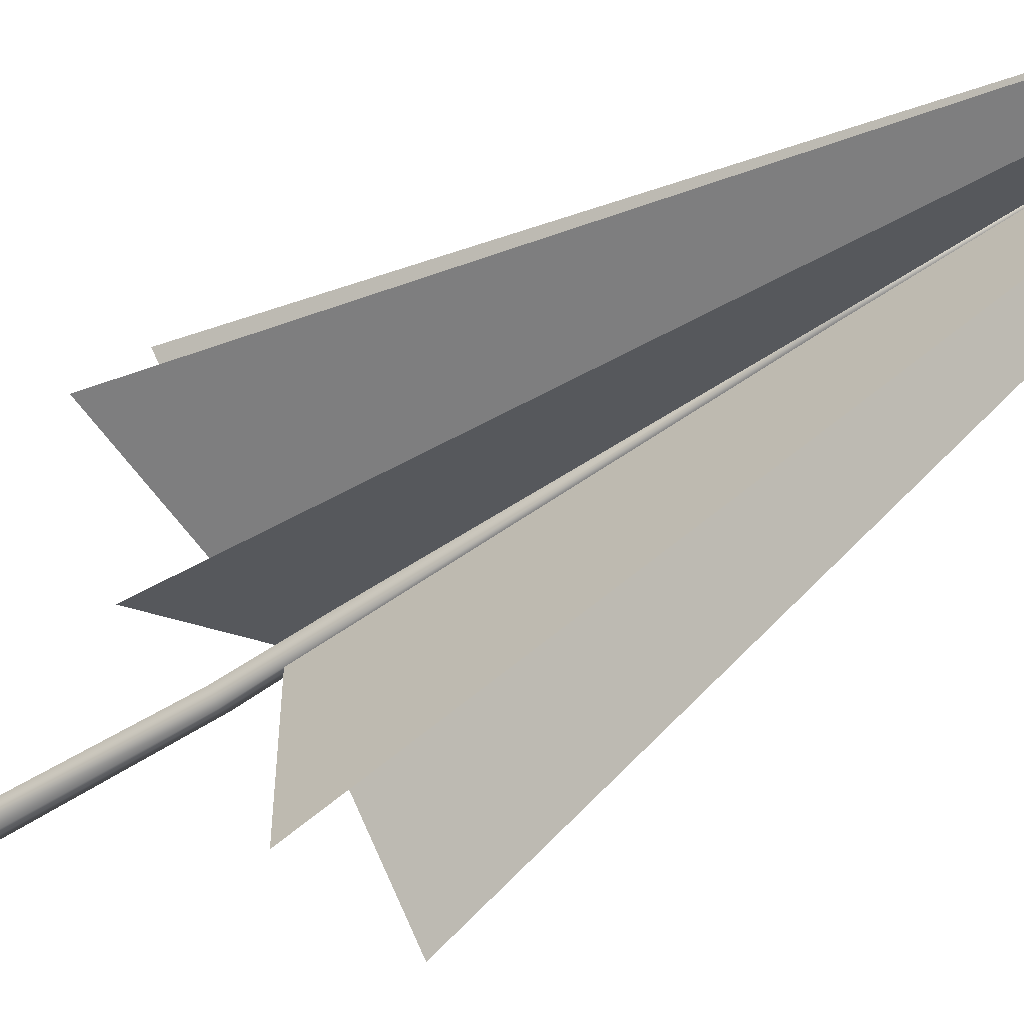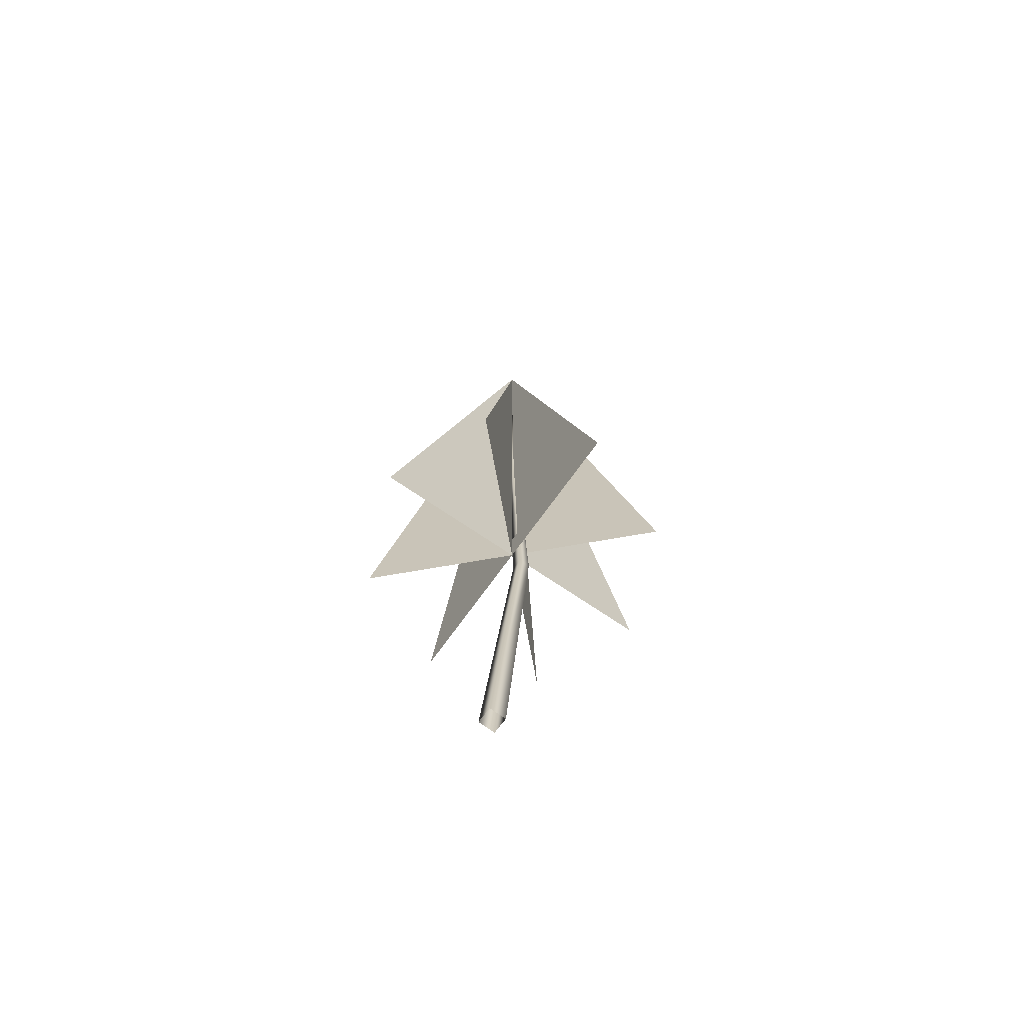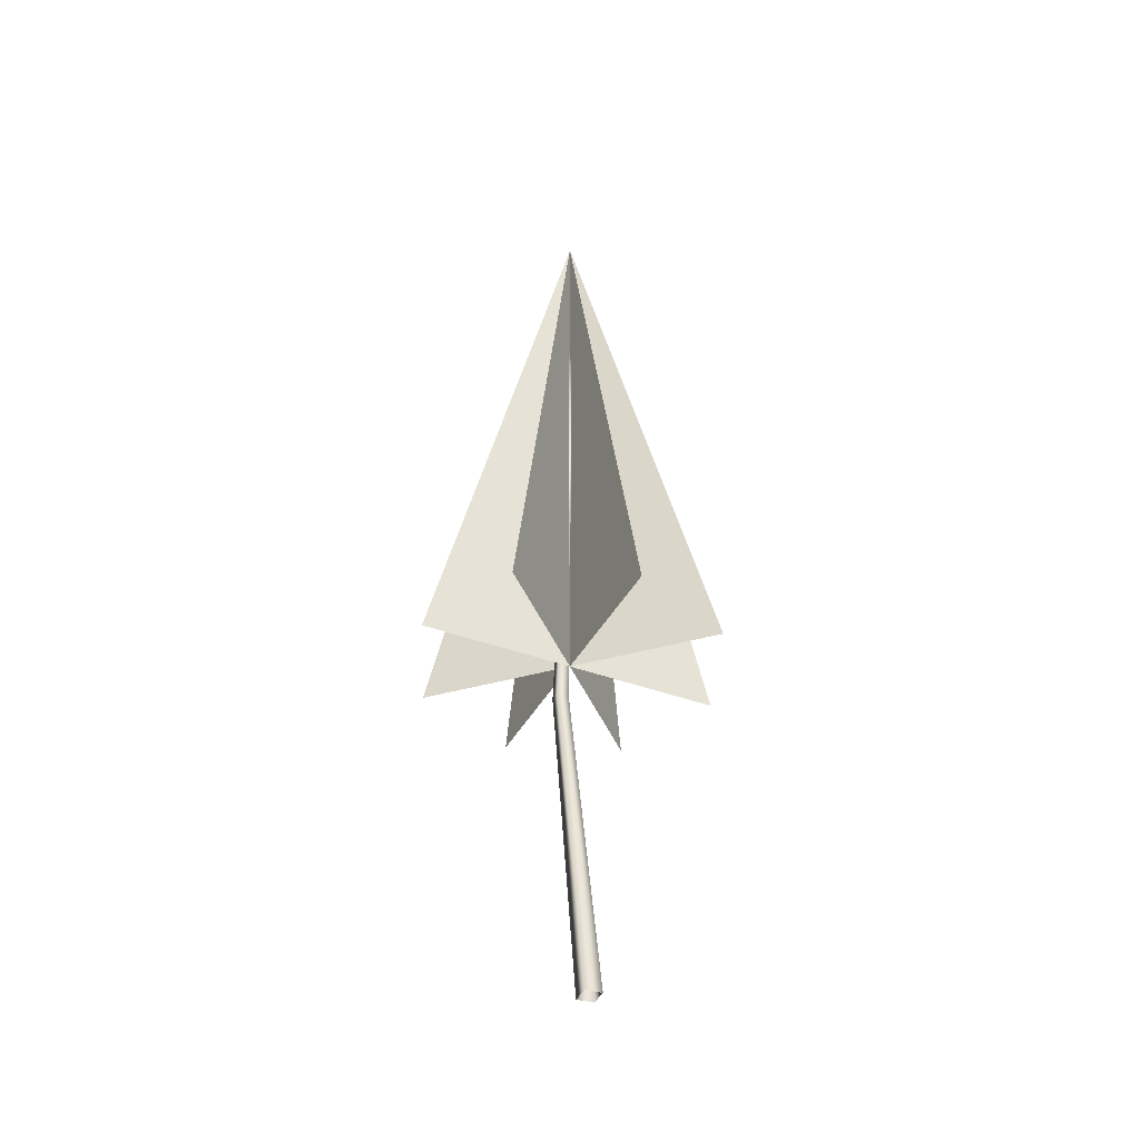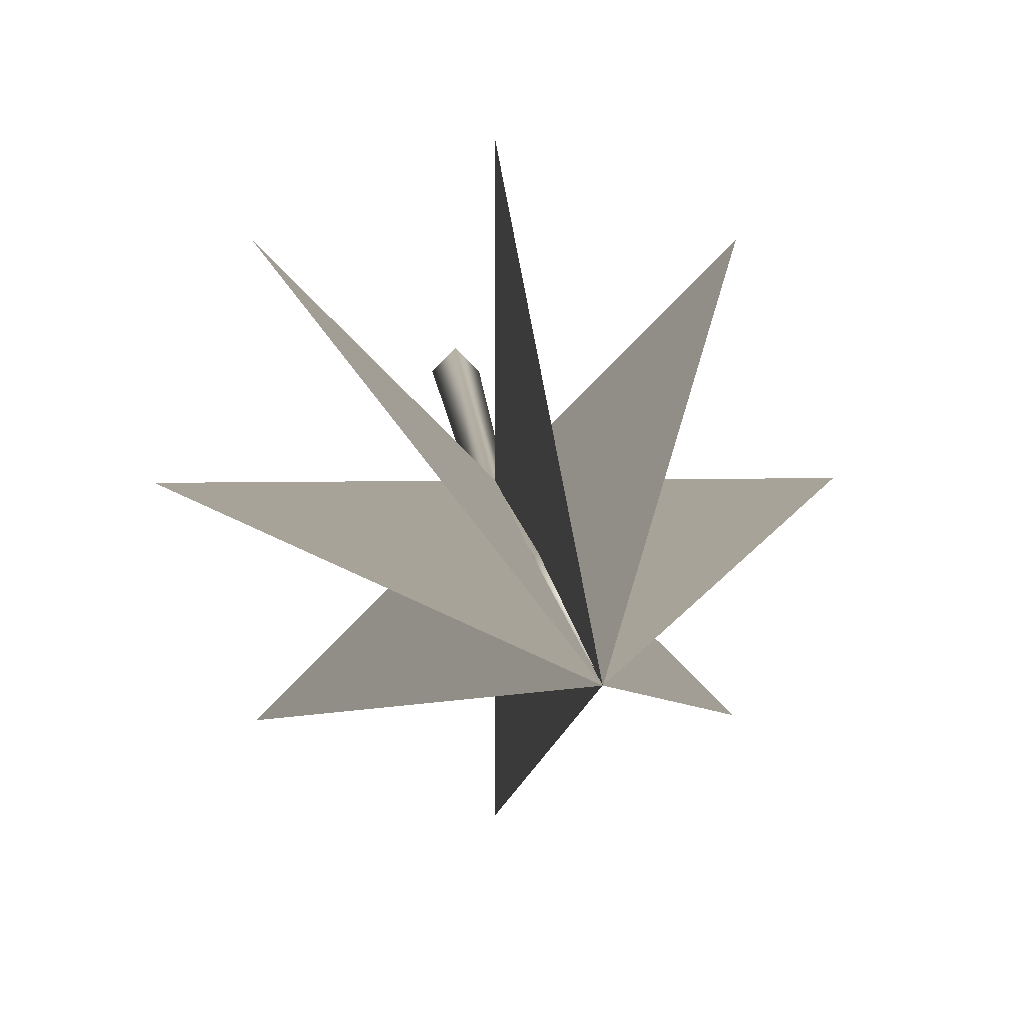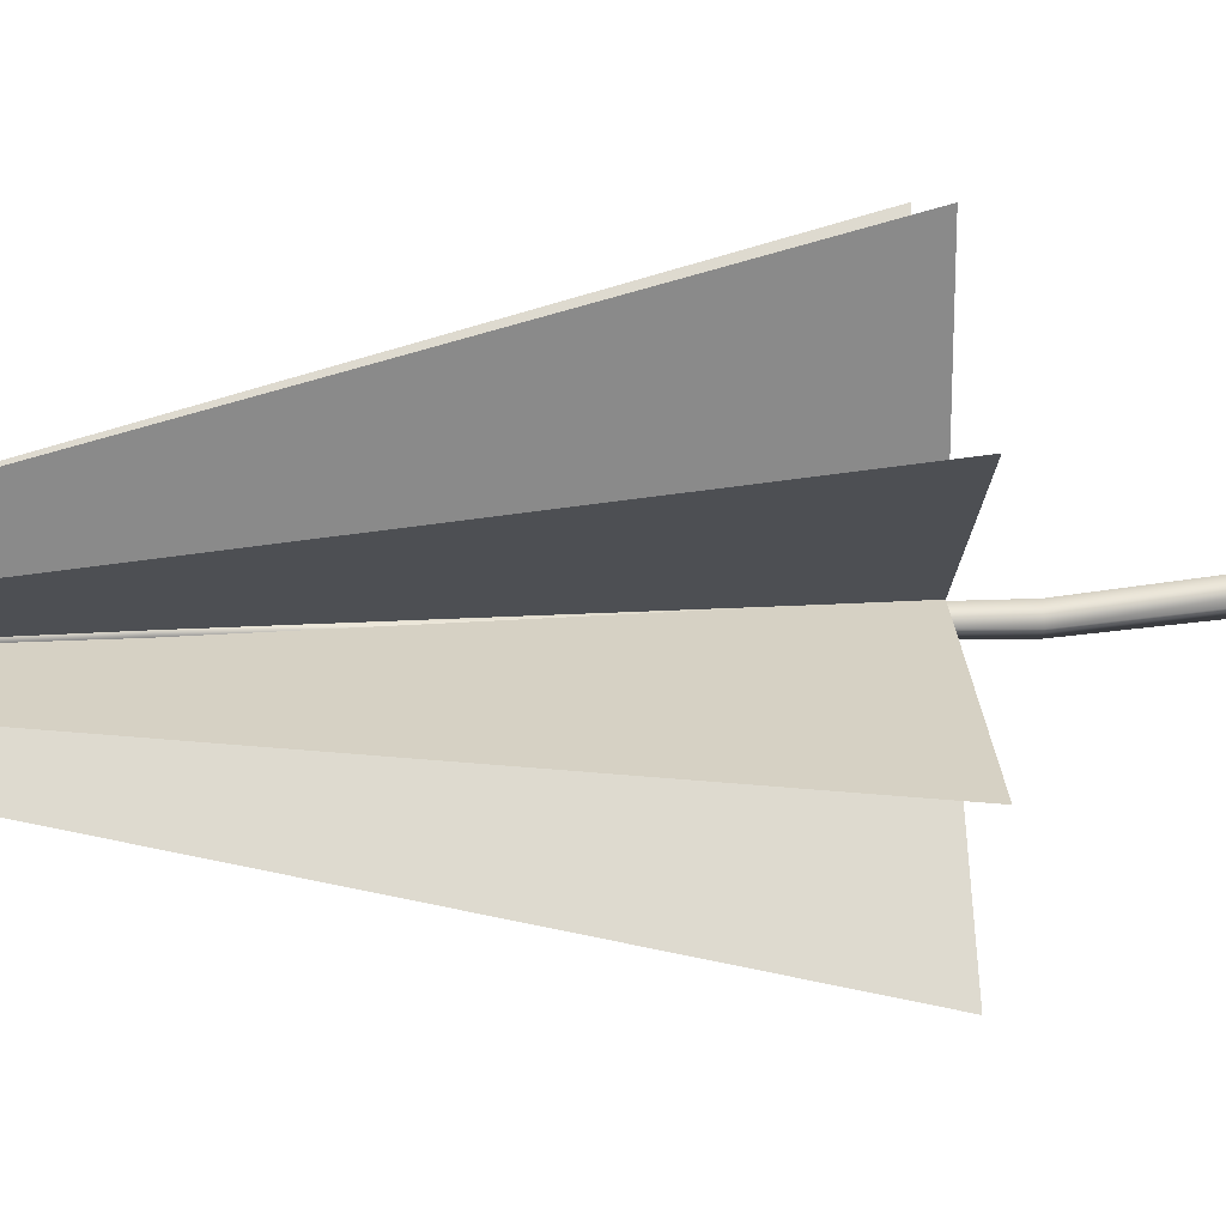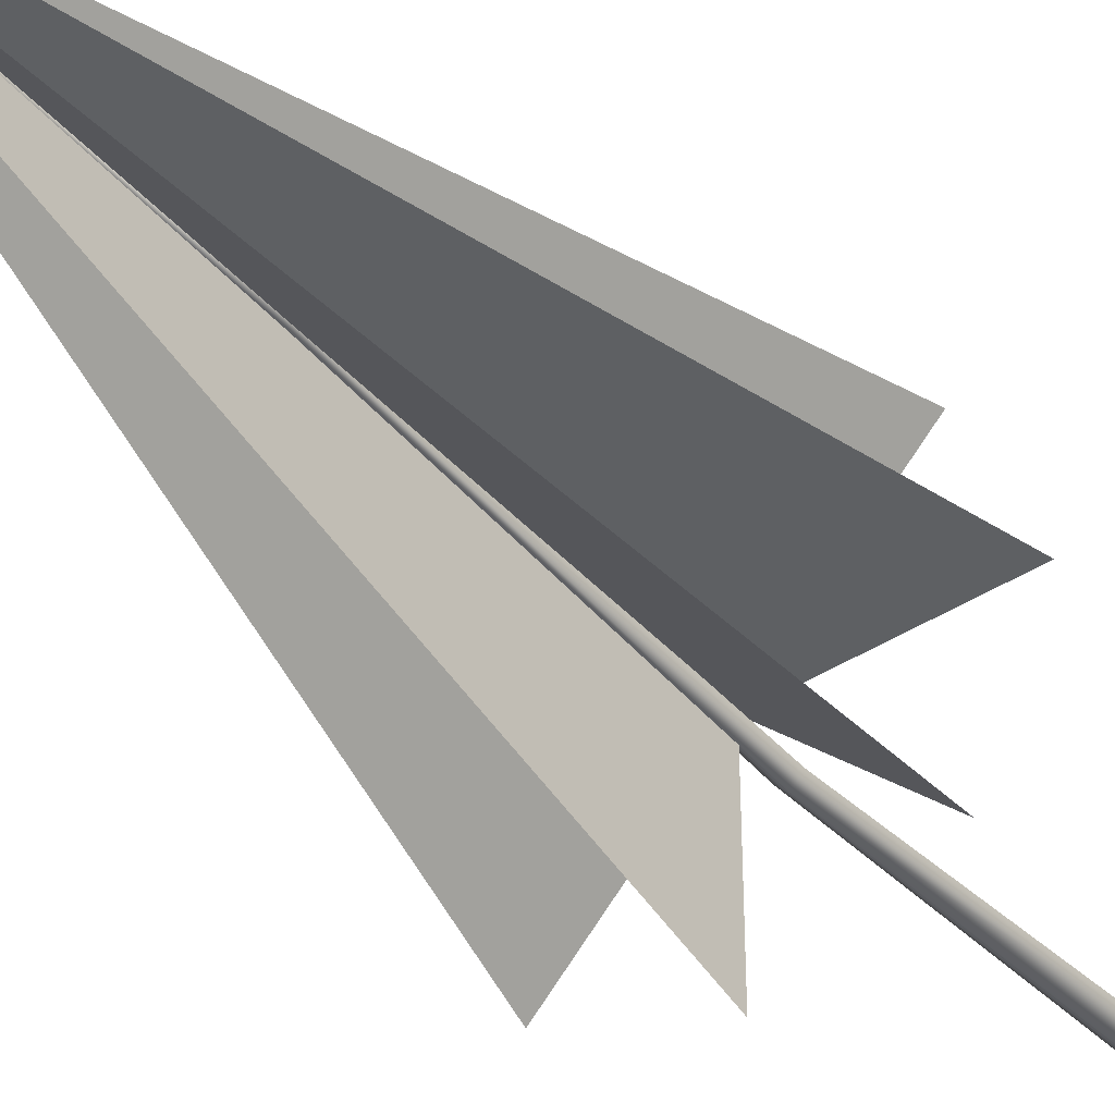
<metadata>
{"format":"obj","ext":"obj","renderer":"f3d","projection":"perspective","resolution":1024,"background":"white","views":[{"elev":-59.4,"azim":-55.2,"up":"+Y"},{"elev":-67.7,"azim":-79.9,"up":"+Z"},{"elev":-39.1,"azim":109.8,"up":"+Z"},{"elev":6.9,"azim":-3.6,"up":"+Y"},{"elev":26.8,"azim":84.7,"up":"+Y"},{"elev":-42.3,"azim":37.7,"up":"+Y"}]}
</metadata>
<code>
o Plane.007_Plane.013
v -0.2233 0.2232 0.7241
v -9.8e-05 -9e-06 1.942
v 0.2231 -0.2232 0.7241
f 2 3 1
o Plane.006_Plane.012
v -0.2232 -0.2233 0.7241
v 2.1e-05 -0.000128 1.942
v 0.2232 0.2231 0.7241
f 5 6 4
o Plane.005_Plane.011
v -0.2234 0.2231 0.7241
v -0.000207 -0.000117 1.942
v 0.223 -0.2233 0.7241
f 8 7 9
o Plane.004_Plane.010
v -0.223 -0.2234 0.7241
v 0.00013 -0.000237 1.942
v 0.2233 0.2229 0.7241
f 11 10 12
o Plane.003_Plane.009
v -0.3156 -0.000323 0.7241
v 0 -0.000323 1.942
v 0.3156 -0.000323 0.7241
f 14 13 15
o Plane.002_Plane.008
v -0.000154 0.3156 0.7241
v -0.000154 -0 1.942
v -0.000154 -0.3156 0.7241
f 17 16 18
o Plane.001
v -0.3156 -0.000169 0.7241
v 0 -0.000169 1.942
v 0.3156 -0.000169 0.7241
f 20 21 19
o Plane
v -0 0.3156 0.7241
v 0 -0 1.942
v -0 -0.3156 0.7241
f 23 24 22
o tree
v 0 0.06131 0.002146
v -0.02519 0.03621 -1e-06
v 0 0.01111 -0.002147
v 0.02519 0.03621 -1e-06
v 0 -0.002762 0.6525
v -0.01679 -0.01955 0.652
v 0 -0.03634 0.6516
v 0.01679 -0.01955 0.652
v -0 0.008185 1.306
v -0.008397 -0.000211 1.306
v -0 -0.008607 1.306
v 0.008397 -0.000211 1.306
v -0 0.001142 1.886
v -0 0.001142 1.886
v -0 0.001142 1.886
v -0 0.001142 1.886
f 25 29 32
f 26 30 25
f 27 31 26
f 28 32 31
f 29 33 32
f 30 34 33
f 31 35 34
f 32 36 31
f 33 37 40
f 34 38 37
f 35 39 38
f 36 40 39
f 28 25 32
f 30 29 25
f 31 30 26
f 27 28 31
f 33 36 32
f 29 30 33
f 30 31 34
f 36 35 31
f 36 33 40
f 33 34 37
f 34 35 38
f 35 36 39

</code>
